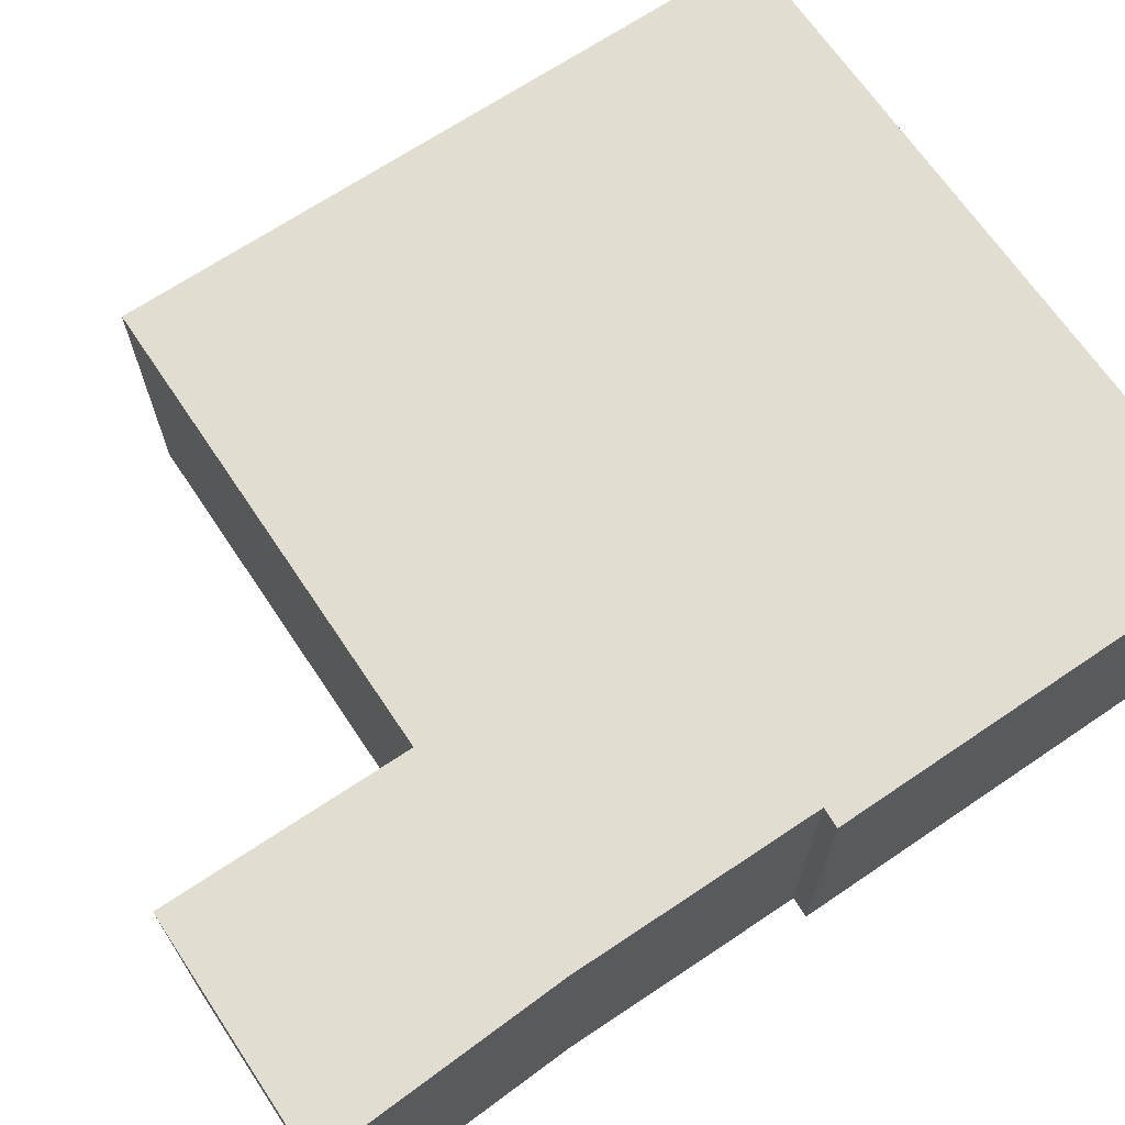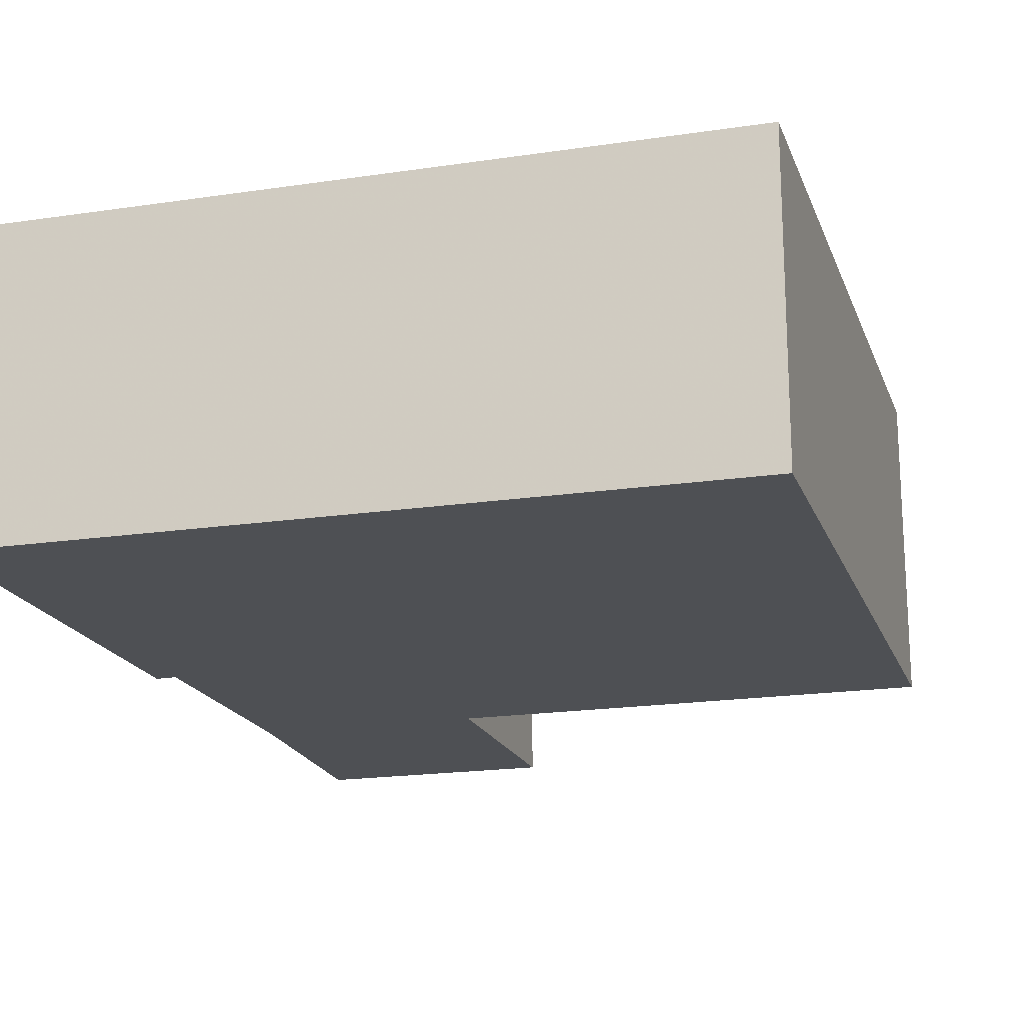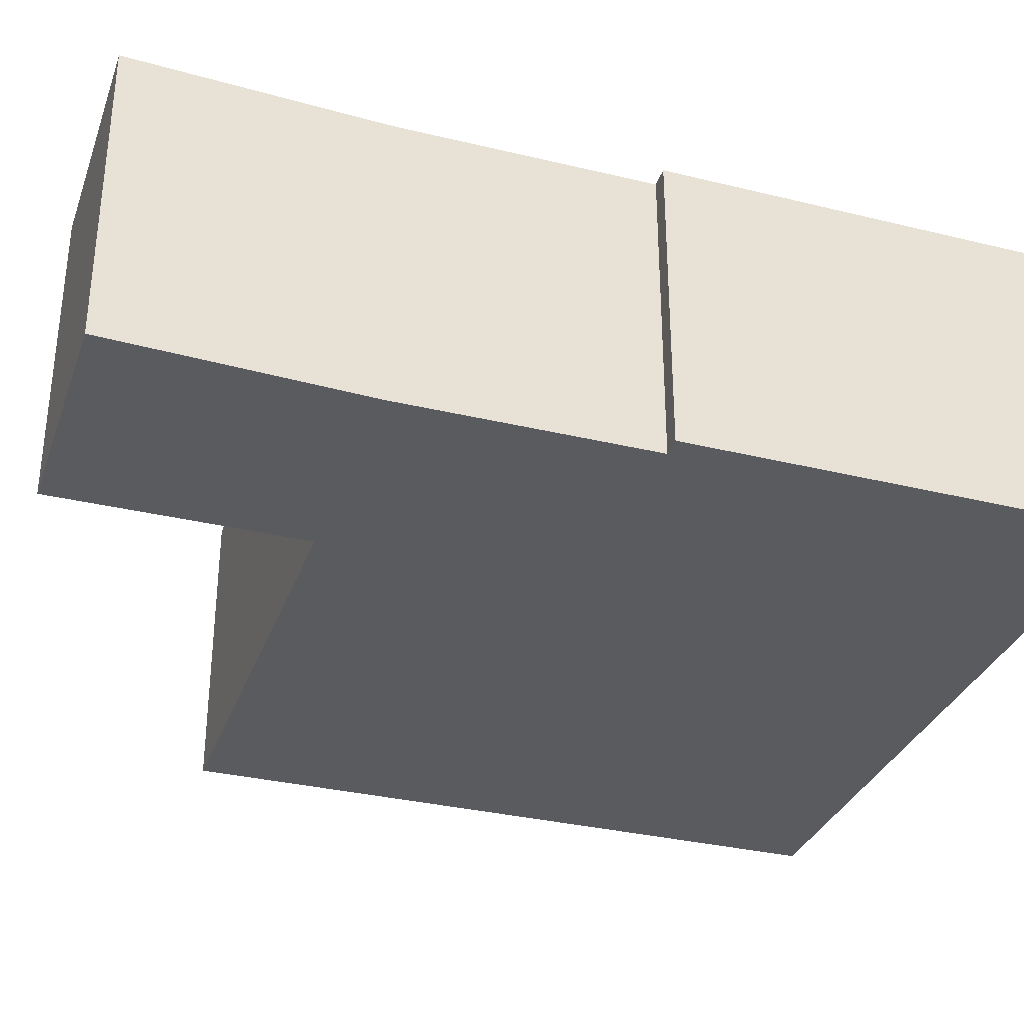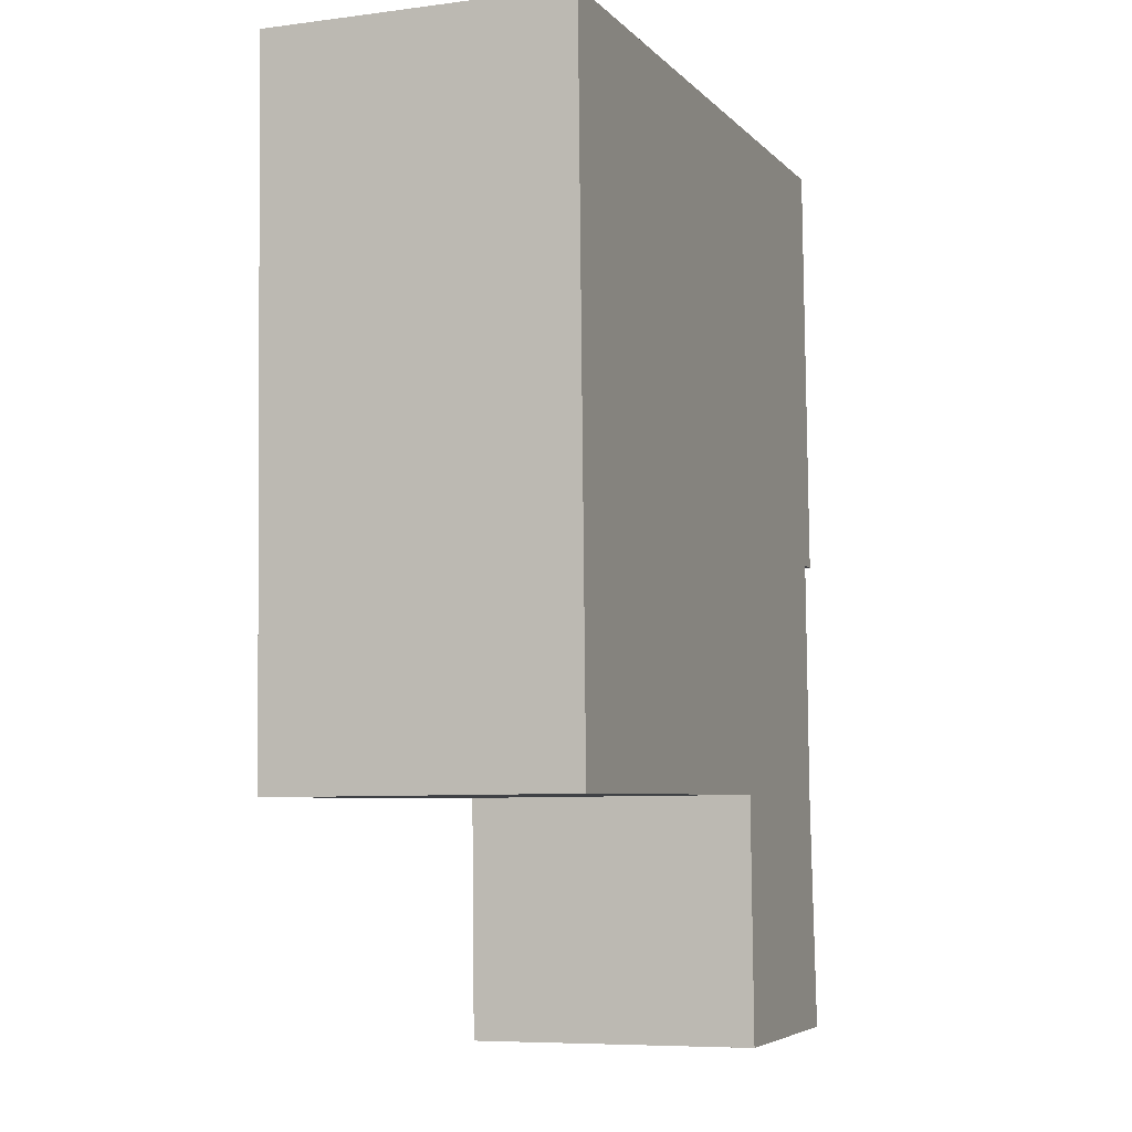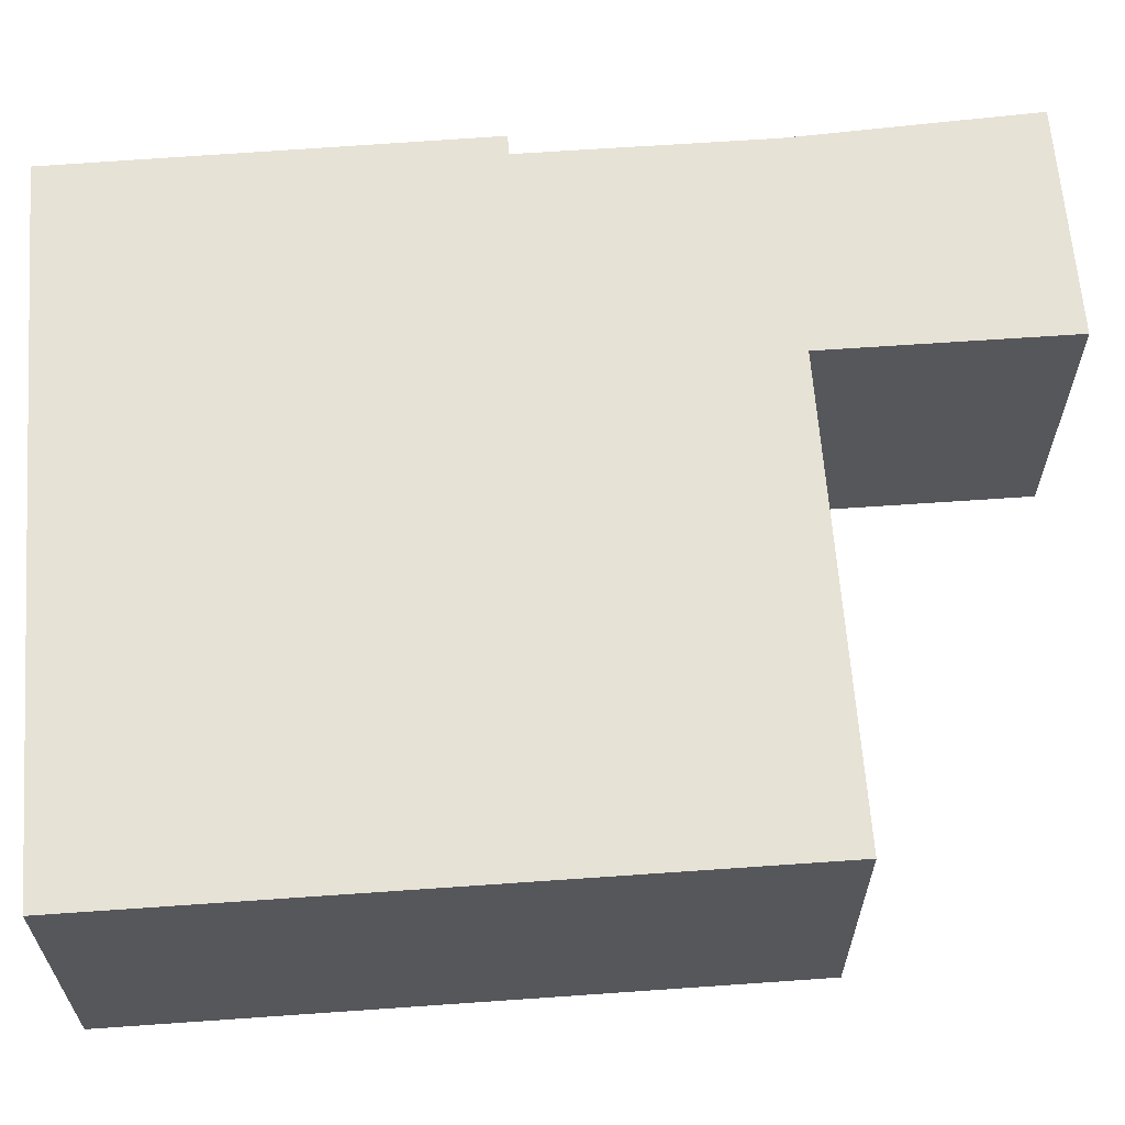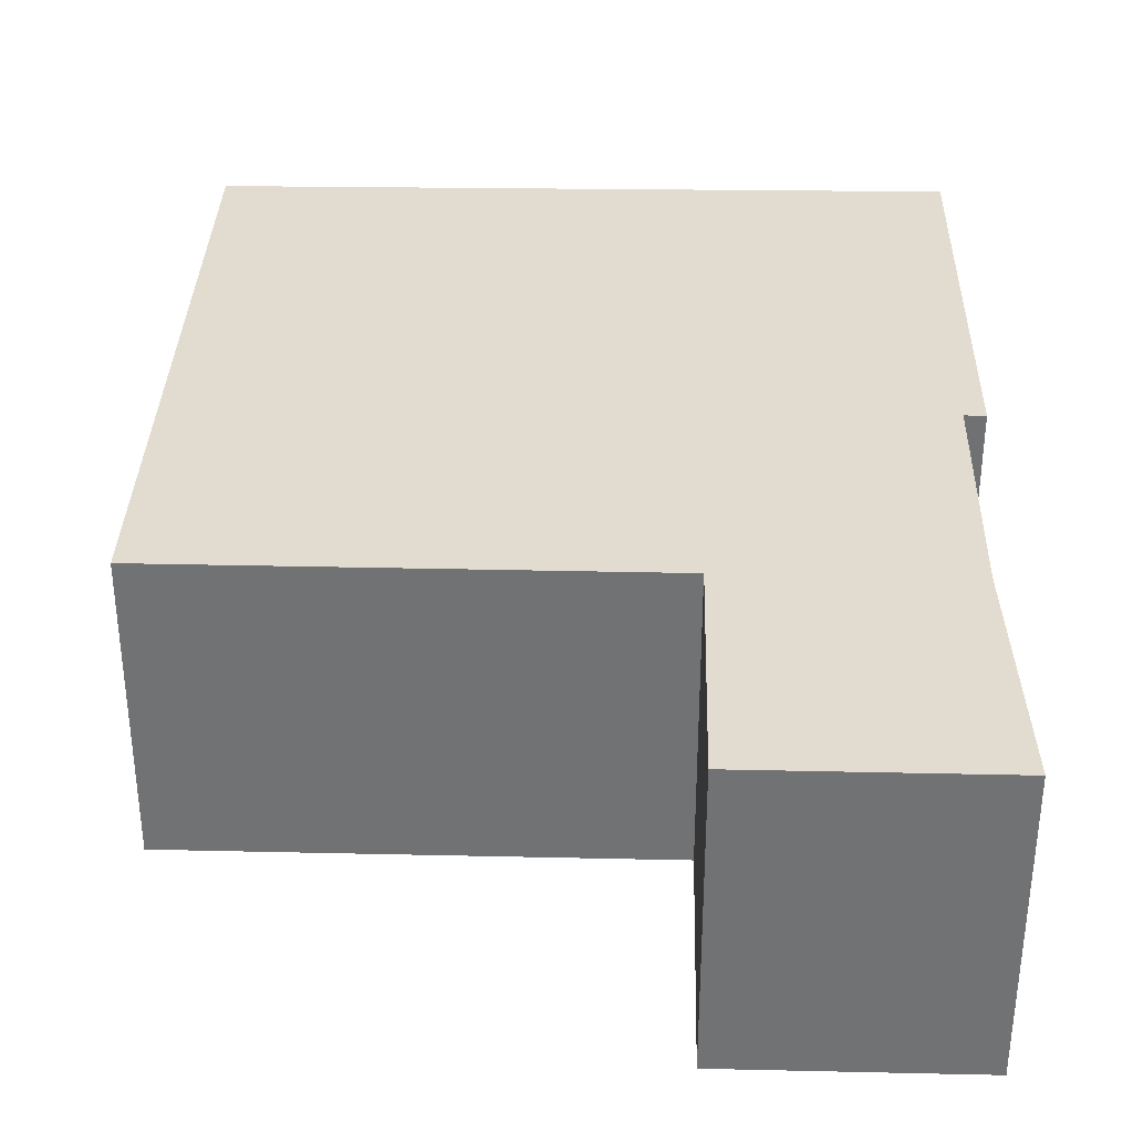
<metadata>
{"format":"obj","ext":"obj","renderer":"f3d","projection":"perspective","resolution":1024,"background":"white","views":[{"elev":68.6,"azim":-122.2,"up":"+Y"},{"elev":-18.7,"azim":18.2,"up":"+Y"},{"elev":-33.1,"azim":-106.7,"up":"+Y"},{"elev":-7.2,"azim":110.6,"up":"+Z"},{"elev":62.9,"azim":87.5,"up":"+Y"},{"elev":34.4,"azim":-176.7,"up":"+Y"}]}
</metadata>
<code>
v -7.221 -0.05131 -0.09229
v -7.22 -0.05131 -0.06805
v -7.22 -0.05131 -0.06525
v -7.22 -0.05131 -0.061
v -7.223 -0.05131 -0.06102
v -7.221 -0.05131 -0.006435
v -7.193 -0.05131 -0.1242
v -7.223 -0.05131 -0.1233
v -7.192 -0.05131 -0.09307
v -7.133 -0.05131 -0.0947
v -7.13 -0.05131 -0.01001
v -7.22 -0.08884 -0.06525
v -7.22 -0.08884 -0.06805
v -7.221 -0.08884 -0.09229
v -7.221 -0.08884 -0.006435
v -7.223 -0.08884 -0.06102
v -7.22 -0.08884 -0.061
v -7.223 -0.08884 -0.1233
v -7.193 -0.08884 -0.1242
v -7.192 -0.08884 -0.09307
v -7.133 -0.08884 -0.0947
v -7.13 -0.08884 -0.01001
v -7.221 -0.08884 -0.006435
v -7.13 -0.08884 -0.01001
v -7.13 -0.05131 -0.01001
v -7.221 -0.05131 -0.006435
v -7.223 -0.08884 -0.06102
v -7.221 -0.08884 -0.006435
v -7.221 -0.05131 -0.006435
v -7.223 -0.05131 -0.06102
v -7.22 -0.08884 -0.061
v -7.223 -0.08884 -0.06102
v -7.223 -0.05131 -0.06102
v -7.22 -0.05131 -0.061
v -7.22 -0.08884 -0.06525
v -7.22 -0.08884 -0.061
v -7.22 -0.05131 -0.061
v -7.22 -0.05131 -0.06525
v -7.22 -0.08884 -0.06805
v -7.22 -0.08884 -0.06525
v -7.22 -0.05131 -0.06525
v -7.22 -0.05131 -0.06805
v -7.22 -0.08884 -0.0718
v -7.22 -0.08884 -0.06805
v -7.22 -0.05131 -0.06805
v -7.22 -0.05131 -0.0718
v -7.22 -0.08884 -0.07555
v -7.22 -0.08884 -0.0718
v -7.22 -0.05131 -0.0718
v -7.22 -0.05131 -0.07555
v -7.221 -0.08884 -0.0793
v -7.22 -0.08884 -0.07555
v -7.22 -0.05131 -0.07555
v -7.221 -0.05131 -0.0793
v -7.221 -0.08884 -0.08305
v -7.221 -0.08884 -0.0793
v -7.221 -0.05131 -0.0793
v -7.221 -0.05131 -0.08305
v -7.221 -0.08884 -0.0868
v -7.221 -0.08884 -0.08305
v -7.221 -0.05131 -0.08305
v -7.221 -0.05131 -0.0868
v -7.193 -0.08884 -0.1242
v -7.223 -0.08884 -0.1233
v -7.223 -0.05131 -0.1233
v -7.193 -0.05131 -0.1242
v -7.192 -0.08884 -0.09307
v -7.193 -0.08884 -0.1242
v -7.193 -0.05131 -0.1242
v -7.192 -0.05131 -0.09307
v -7.133 -0.08884 -0.0947
v -7.192 -0.08884 -0.09307
v -7.192 -0.05131 -0.09307
v -7.133 -0.05131 -0.0947
v -7.13 -0.08884 -0.01001
v -7.133 -0.08884 -0.0947
v -7.133 -0.05131 -0.0947
v -7.13 -0.05131 -0.01001
f 1 2 3
f 4 5 6
f 1 7 8
f 7 1 3
f 7 3 4
f 7 4 6
f 9 7 6
f 10 9 6
f 11 10 6
f 12 13 14
f 15 16 17
f 14 18 19
f 12 14 19
f 17 12 19
f 15 17 19
f 15 19 20
f 15 20 21
f 22 15 21
f 23 24 25
f 23 25 26
f 27 28 29
f 27 29 30
f 31 32 33
f 31 33 34
f 35 36 37
f 35 37 38
f 39 40 41
f 39 41 42
f 43 44 45
f 43 45 46
f 47 48 49
f 47 49 50
f 51 52 53
f 51 53 54
f 55 56 57
f 55 57 58
f 59 60 61
f 59 61 62
f 14 59 62
f 1 14 62
f 1 18 14
f 18 1 8
f 63 64 65
f 63 65 66
f 67 68 69
f 67 69 70
f 71 72 73
f 71 73 74
f 75 76 77
f 75 77 78

</code>
